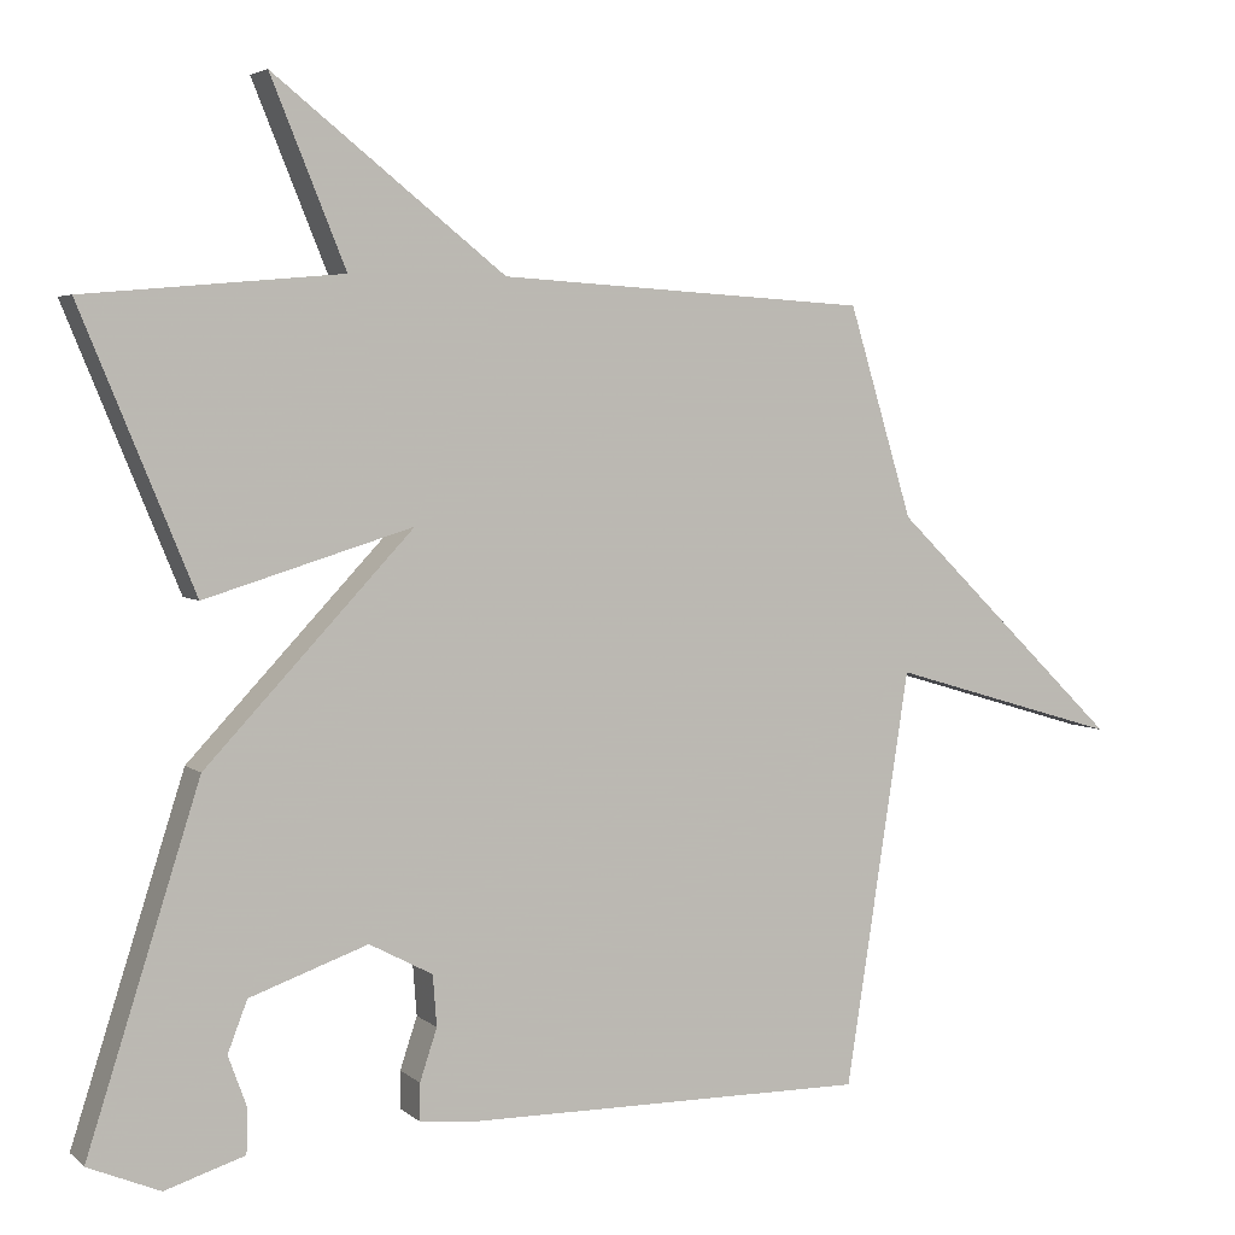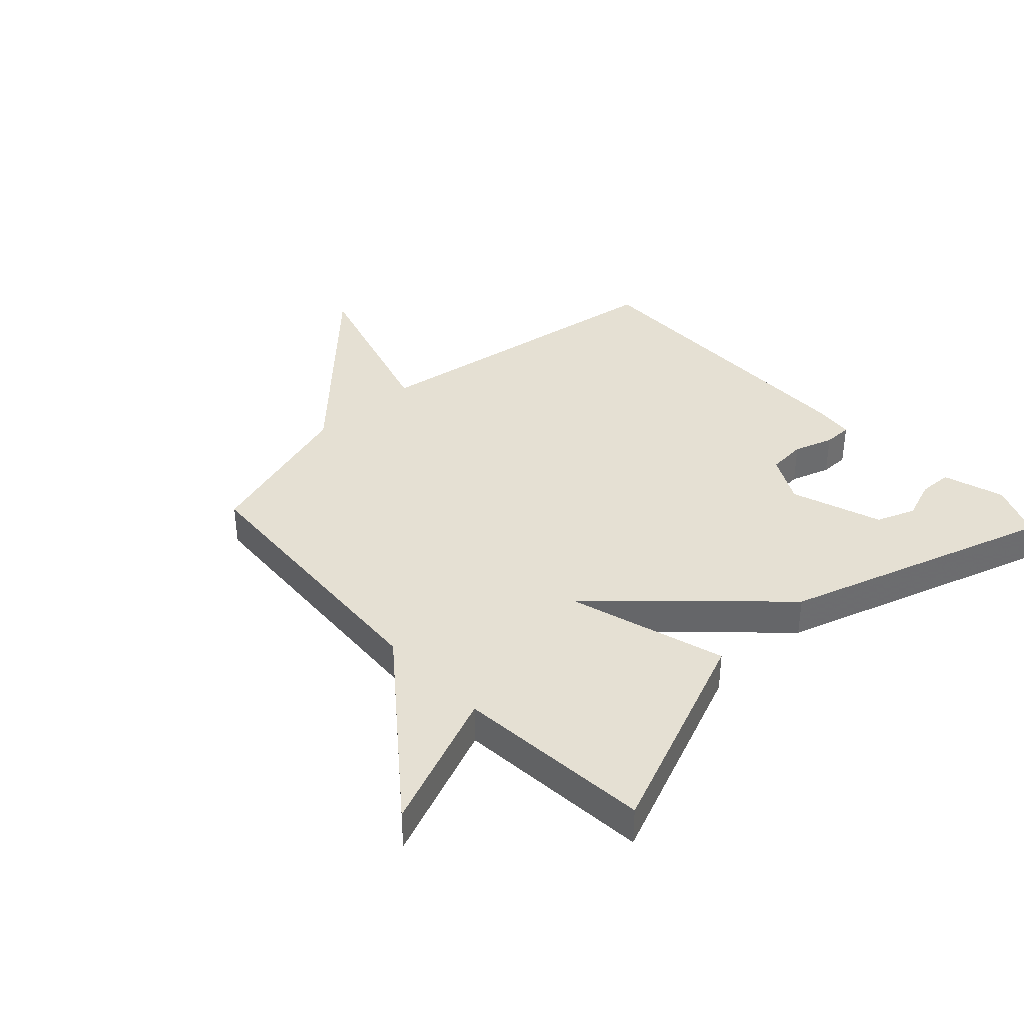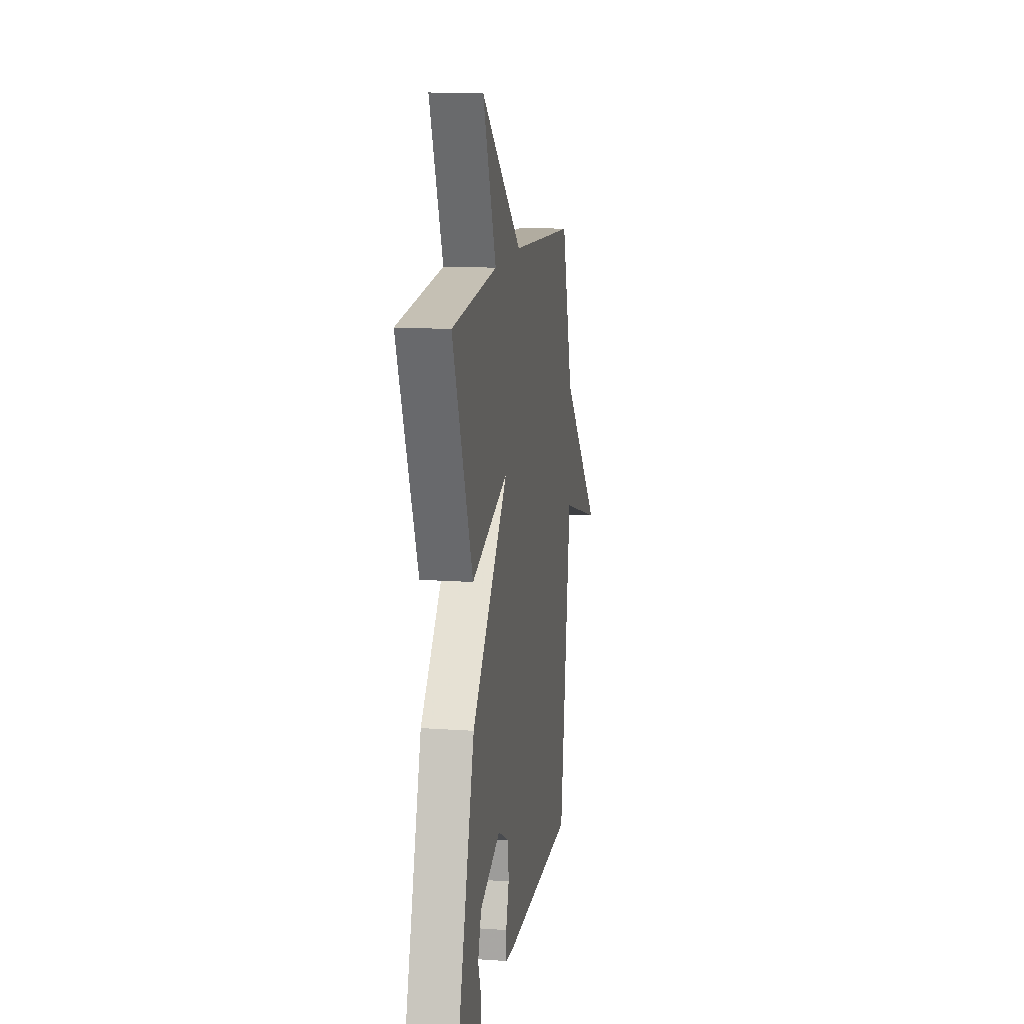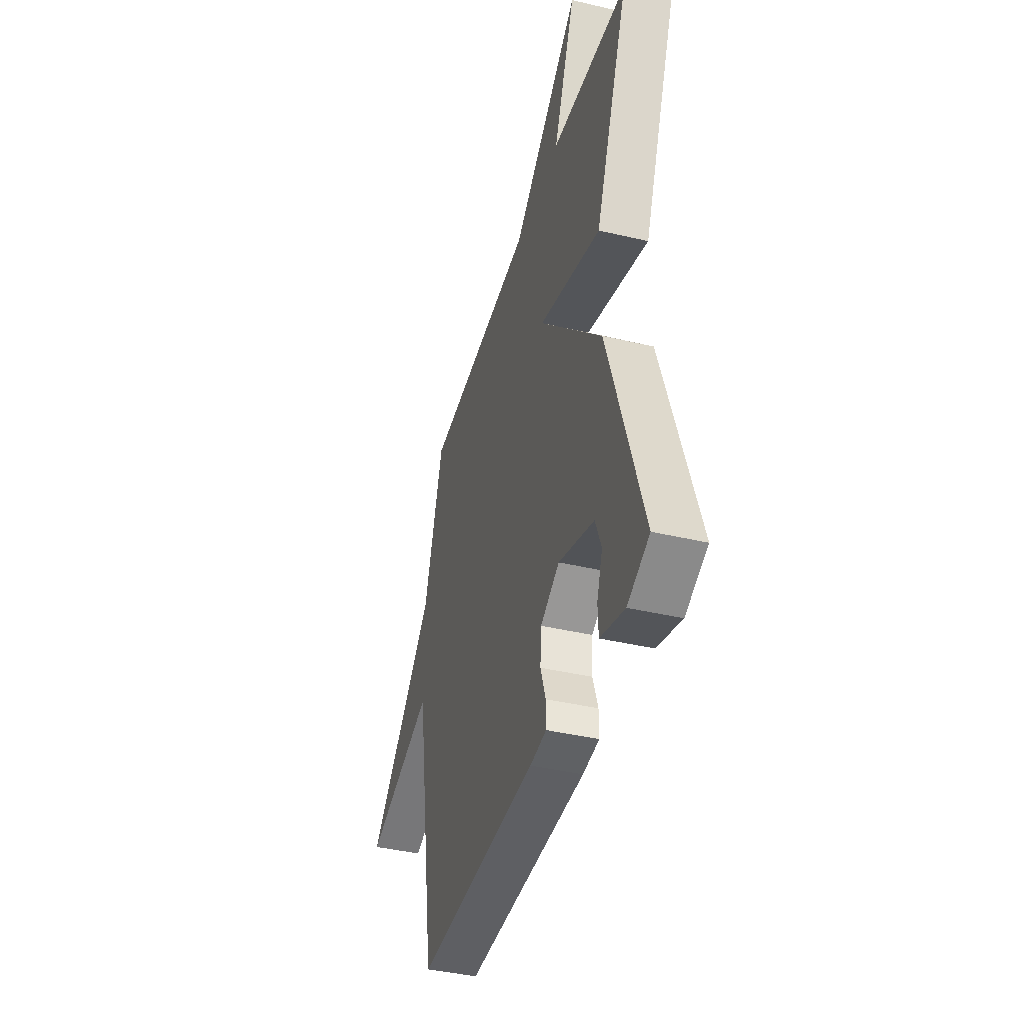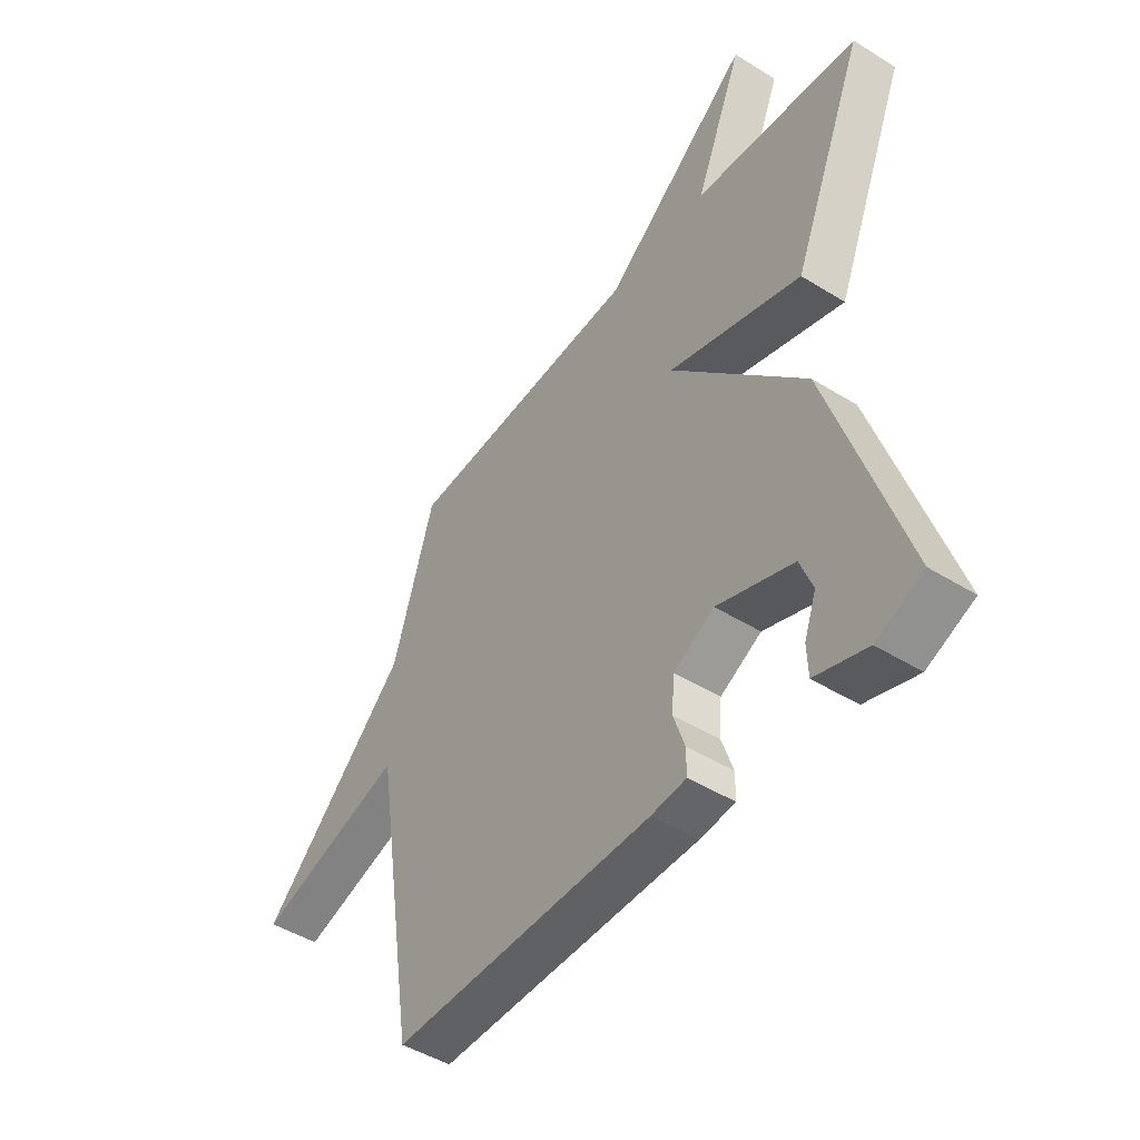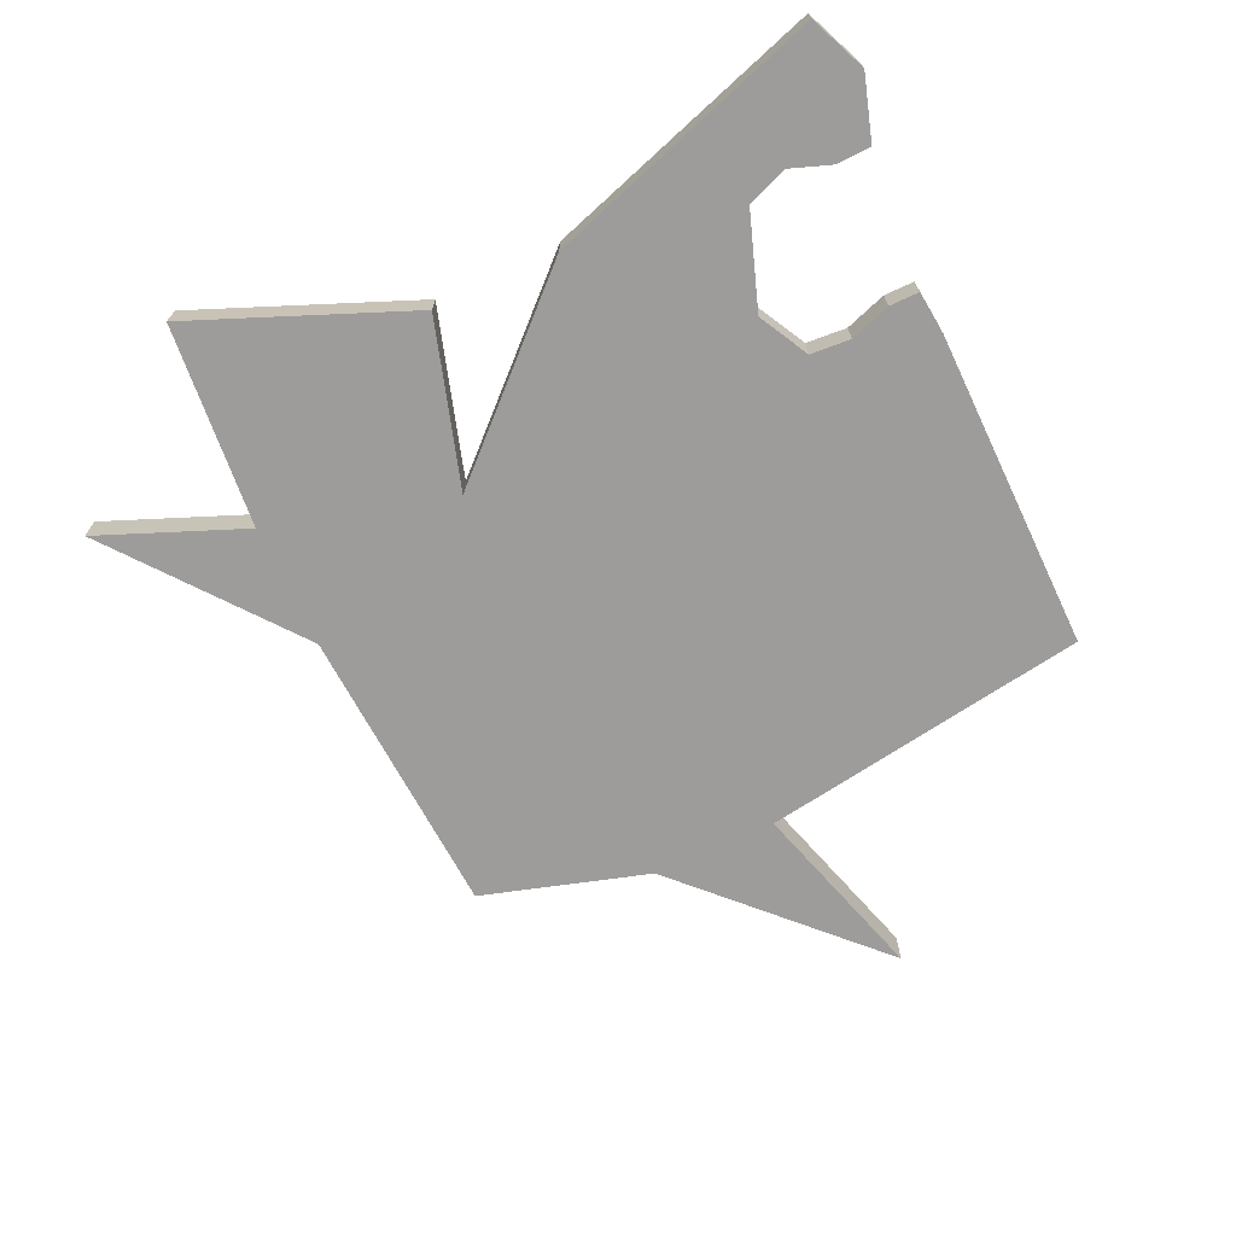
<metadata>
{"format":"obj","ext":"obj","renderer":"f3d","projection":"perspective","resolution":1024,"background":"white","views":[{"elev":4.3,"azim":155.9,"up":"+Z"},{"elev":38.2,"azim":47.1,"up":"+Y"},{"elev":13.5,"azim":98.9,"up":"+Z"},{"elev":-40.9,"azim":74.0,"up":"+Z"},{"elev":-46.6,"azim":54.7,"up":"+Z"},{"elev":-70.1,"azim":114.9,"up":"+Y"}]}
</metadata>
<code>
v -0.5 0.07 -0.5
v -0.582 0.07 0.031
v -0.878 0.07 -0.057
v -0.582 0.07 0.231
v -0.5 0.07 0.5
v -0.027 0.07 0.529
v 0.268 0.07 0.762
v 0.173 0.07 0.529
v 0.5 0.07 0.5
v 0.356 0.07 0.15
v 0.091 0.07 0.231
v 0.356 0.07 -0.05
v 0.5 0.07 -0.5
v 0.408 0.07 -0.539
v 0.306 0.07 -0.507
v 0.304 0.07 -0.451
v 0.328 0.07 -0.385
v 0.303 0.07 -0.32
v 0.152 0.07 -0.267
v 0.071 0.07 -0.31
v 0.066 0.07 -0.375
v 0.088 0.07 -0.441
v 0.088 0.07 -0.489
v 0.018 0.07 -0.496
v -0.5 0 -0.5
v -0.582 0 0.031
v -0.878 0 -0.057
v -0.582 0 0.231
v -0.5 0 0.5
v -0.027 0 0.529
v 0.268 0 0.762
v 0.173 0 0.529
v 0.5 0 0.5
v 0.356 0 0.15
v 0.091 0 0.231
v 0.356 0 -0.05
v 0.5 0 -0.5
v 0.408 0 -0.539
v 0.306 0 -0.507
v 0.304 0 -0.451
v 0.328 0 -0.385
v 0.303 0 -0.32
v 0.152 0 -0.267
v 0.071 0 -0.31
v 0.066 0 -0.375
v 0.088 0 -0.441
v 0.088 0 -0.489
v 0.018 0 -0.496
f 24 1 2
f 23 24 2
f 22 23 2
f 21 22 2
f 20 21 2
f 19 20 2
f 18 19 2
f 15 16 17
f 14 15 17
f 13 14 17
f 11 12 13 17
f 8 9 10 11
f 6 7 8
f 6 8 11
f 5 6 11
f 4 5 11
f 2 3 4
f 18 2 4 11
f 18 17 11
f 26 25 48
f 26 48 47
f 26 47 46
f 26 46 45
f 26 45 44
f 26 44 43
f 26 43 42
f 41 40 39
f 41 39 38
f 41 38 37
f 41 37 36 35
f 35 34 33 32
f 32 31 30
f 35 32 30
f 35 30 29
f 35 29 28
f 28 27 26
f 35 28 26 42
f 35 41 42
f 1 25 26 2
f 2 26 27 3
f 3 27 28 4
f 4 28 29 5
f 5 29 30 6
f 6 30 31 7
f 7 31 32 8
f 8 32 33 9
f 9 33 34 10
f 10 34 35 11
f 11 35 36 12
f 12 36 37 13
f 13 37 38 14
f 14 38 39 15
f 15 39 40 16
f 16 40 41 17
f 17 41 42 18
f 18 42 43 19
f 19 43 44 20
f 20 44 45 21
f 21 45 46 22
f 22 46 47 23
f 23 47 48 24
f 24 48 25 1

</code>
